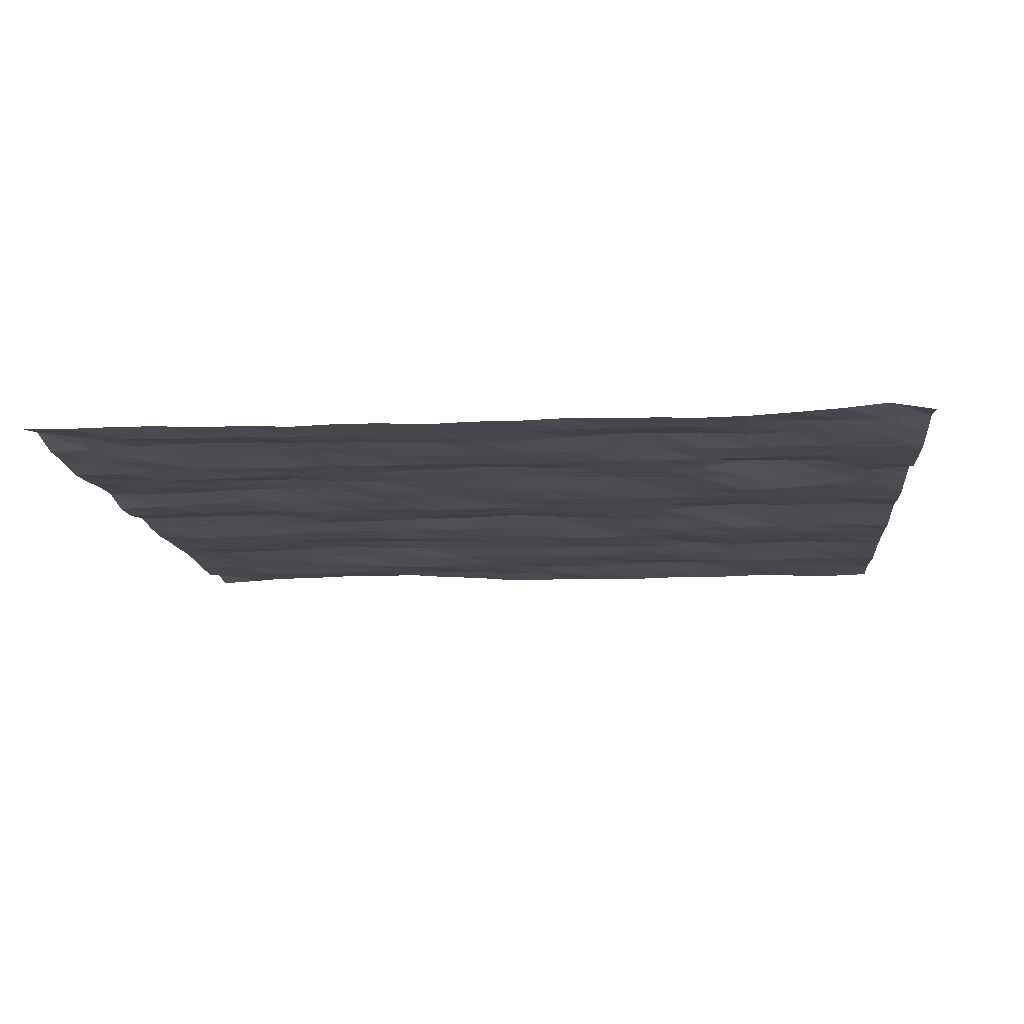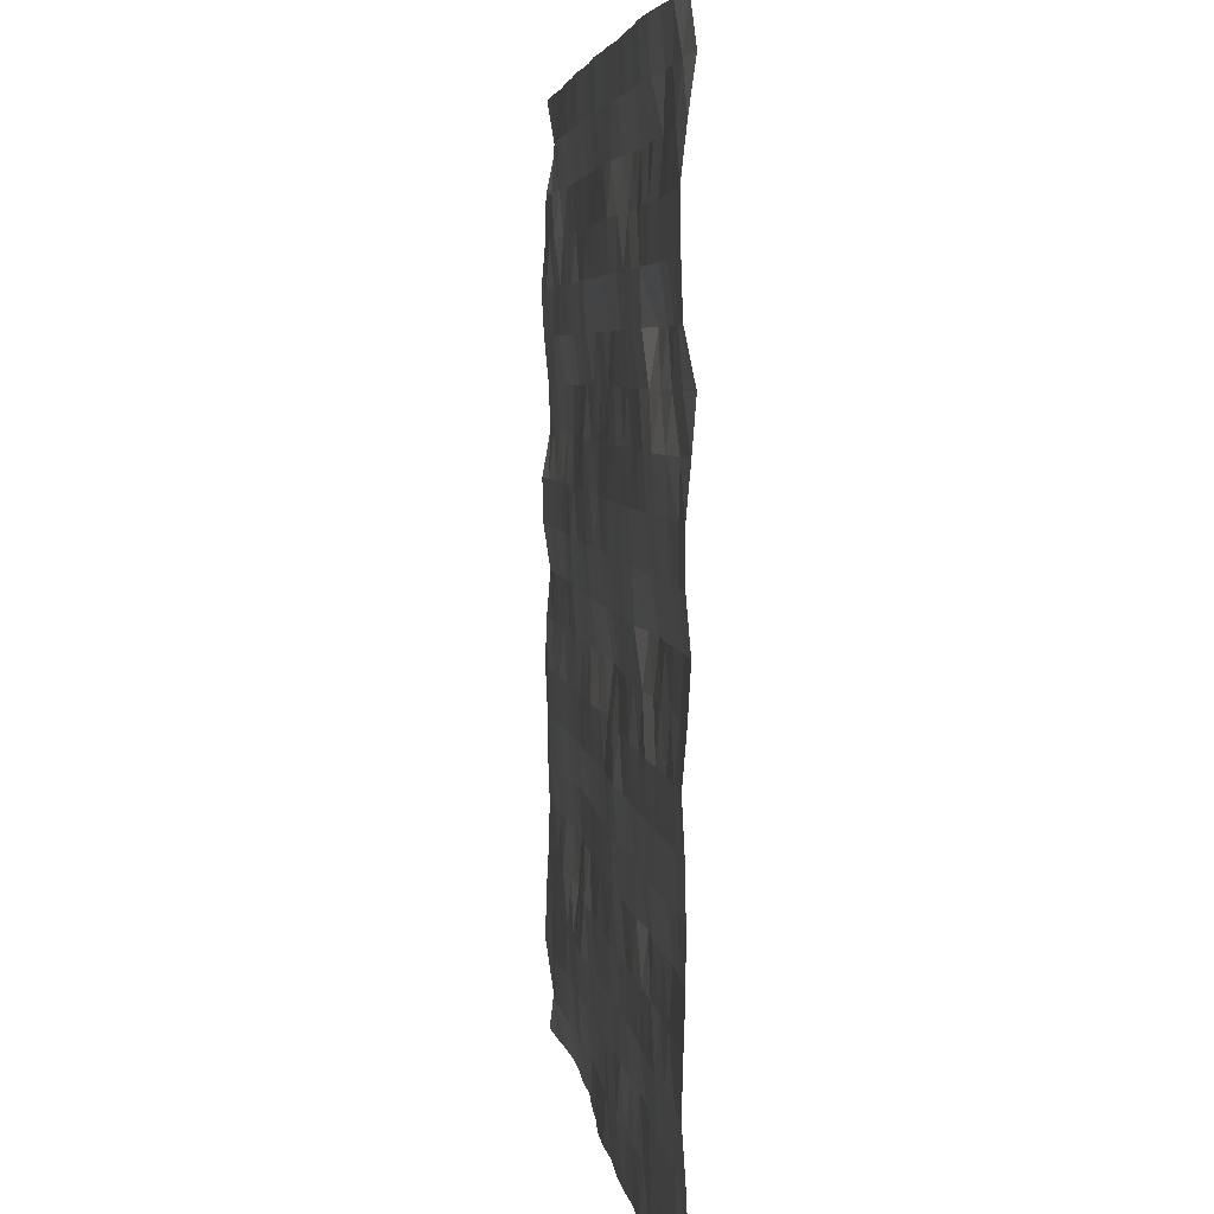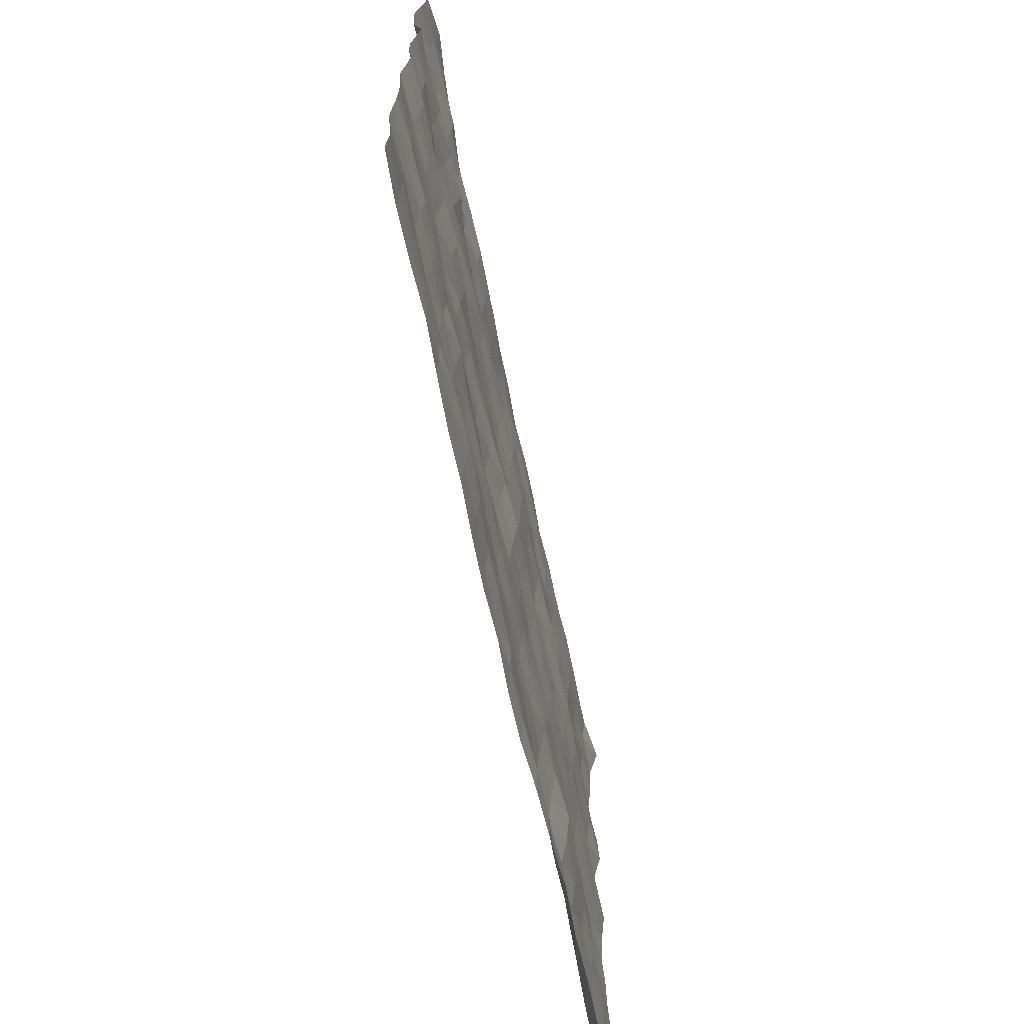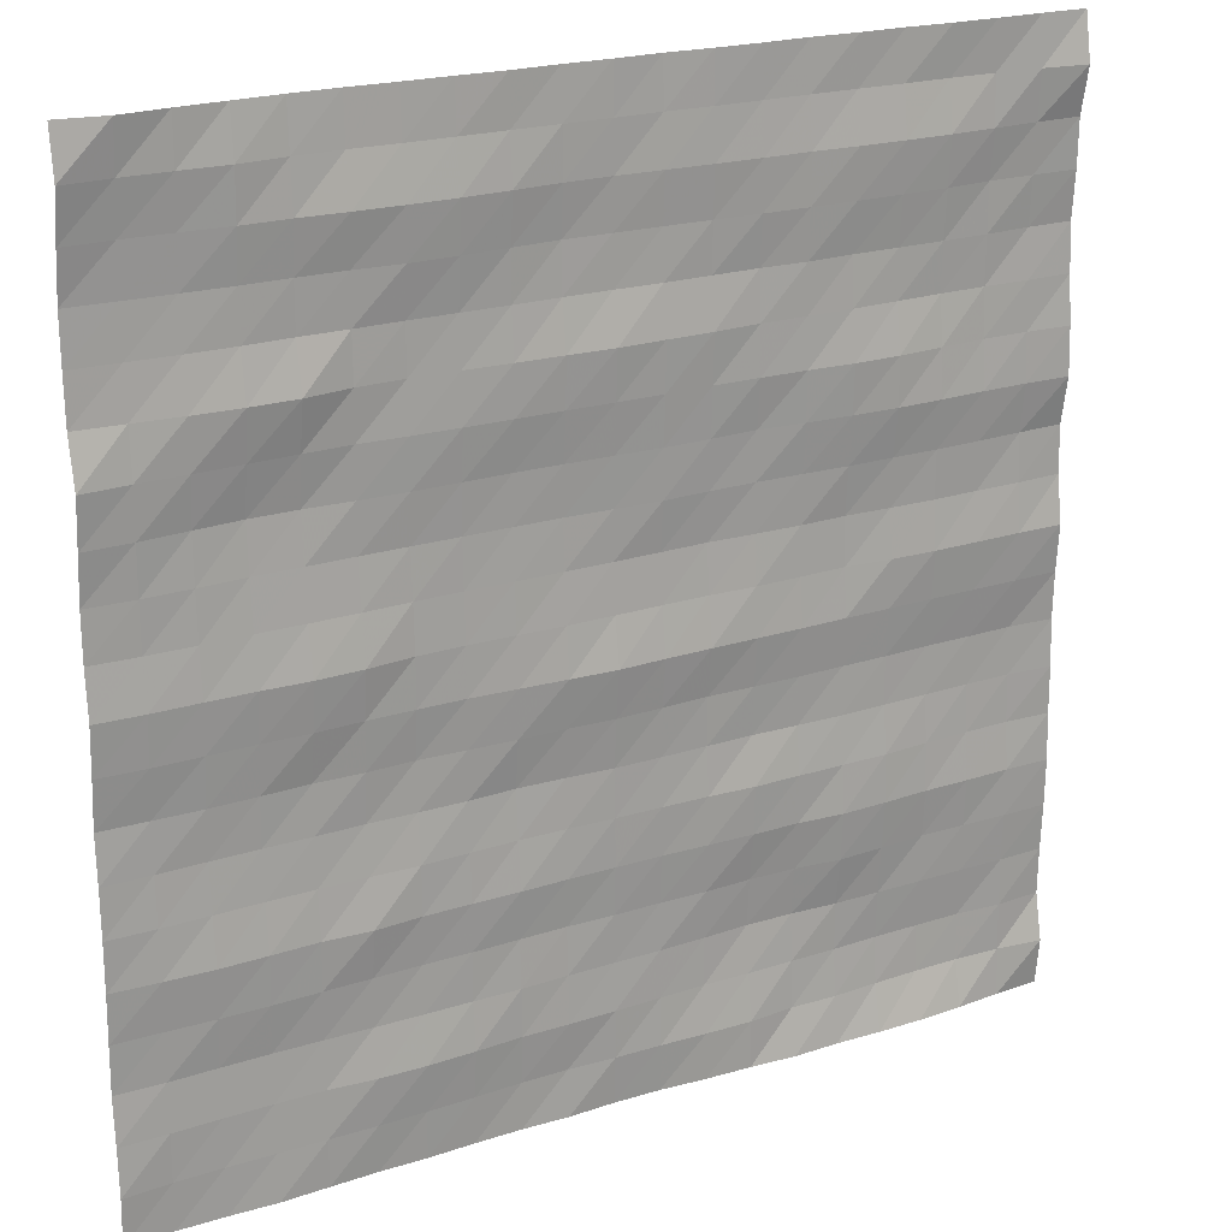
<metadata>
{"format":"obj","ext":"obj","renderer":"f3d","projection":"perspective","resolution":1024,"background":"white","views":[{"elev":-11.9,"azim":5.1,"up":"+Y"},{"elev":4.6,"azim":82.9,"up":"+Z"},{"elev":-71.4,"azim":102.0,"up":"+Z"},{"elev":20.9,"azim":149.9,"up":"+Z"}]}
</metadata>
<code>
g Height_Map
v 0 5.11 -105
v 5 5.371 -105
v 10 5.766 -105
v 15 6.005 -105
v 20 6.013 -105
v 25 5.84 -105
v 30 5.945 -105
v 35 5.542 -105
v 40 5.335 -105
v 45 4.915 -105
v 50 4.821 -105
v 55 4.97 -105
v 60 4.755 -105
v 65 4.778 -105
v 70 4.917 -105
v 75 4.833 -105
v 80 4.962 -105
v 85 5.117 -105
v 90 4.876 -105
v 95 4.782 -105
v 100 4.965 -105
v 0 5.707 -100
v 5 5.011 -100
v 10 4.765 -100
v 15 4.814 -100
v 20 4.988 -100
v 25 5.231 -100
v 30 5.078 -100
v 35 5.497 -100
v 40 5.367 -100
v 45 5.148 -100
v 50 5.064 -100
v 55 4.751 -100
v 60 4.777 -100
v 65 4.983 -100
v 70 5.105 -100
v 75 5.156 -100
v 80 5.059 -100
v 85 4.964 -100
v 90 4.859 -100
v 95 4.883 -100
v 100 5.191 -100
v 0 4.658 -95
v 5 4.948 -95
v 10 4.56 -95
v 15 4.59 -95
v 20 4.624 -95
v 25 4.812 -95
v 30 4.84 -95
v 35 4.894 -95
v 40 4.813 -95
v 45 4.919 -95
v 50 5.072 -95
v 55 5.13 -95
v 60 5.091 -95
v 65 5.359 -95
v 70 5.523 -95
v 75 5.41 -95
v 80 4.931 -95
v 85 4.84 -95
v 90 4.872 -95
v 95 4.965 -95
v 100 4.958 -95
v 0 4.785 -90
v 5 4.887 -90
v 10 4.833 -90
v 15 4.861 -90
v 20 4.853 -90
v 25 4.831 -90
v 30 4.523 -90
v 35 4.425 -90
v 40 4.683 -90
v 45 4.833 -90
v 50 4.843 -90
v 55 4.922 -90
v 60 5.039 -90
v 65 4.97 -90
v 70 4.956 -90
v 75 4.866 -90
v 80 4.748 -90
v 85 4.678 -90
v 90 4.706 -90
v 95 4.805 -90
v 100 4.61 -90
v 0 5.042 -85
v 5 5.102 -85
v 10 4.99 -85
v 15 4.951 -85
v 20 5.257 -85
v 25 5.482 -85
v 30 4.939 -85
v 35 4.782 -85
v 40 4.944 -85
v 45 4.811 -85
v 50 4.878 -85
v 55 4.737 -85
v 60 4.815 -85
v 65 4.945 -85
v 70 4.869 -85
v 75 4.975 -85
v 80 5.025 -85
v 85 5.123 -85
v 90 5.087 -85
v 95 4.889 -85
v 100 4.745 -85
v 0 5.158 -80
v 5 5.141 -80
v 10 5.276 -80
v 15 5.332 -80
v 20 5.628 -80
v 25 5.783 -80
v 30 5.388 -80
v 35 5.398 -80
v 40 5.262 -80
v 45 5.08 -80
v 50 5.083 -80
v 55 5.064 -80
v 60 5.194 -80
v 65 5.152 -80
v 70 5.182 -80
v 75 5.539 -80
v 80 5.181 -80
v 85 5.321 -80
v 90 5.4 -80
v 95 5.214 -80
v 100 4.913 -80
v 0 4.966 -75
v 5 4.698 -75
v 10 4.826 -75
v 15 5.065 -75
v 20 5.408 -75
v 25 5.45 -75
v 30 5.446 -75
v 35 5.522 -75
v 40 5.221 -75
v 45 5.124 -75
v 50 5.048 -75
v 55 4.87 -75
v 60 4.789 -75
v 65 4.924 -75
v 70 5.099 -75
v 75 4.9 -75
v 80 4.826 -75
v 85 4.854 -75
v 90 4.958 -75
v 95 5.012 -75
v 100 4.932 -75
v 0 4.922 -70
v 5 4.524 -70
v 10 4.57 -70
v 15 4.699 -70
v 20 4.874 -70
v 25 4.987 -70
v 30 4.912 -70
v 35 4.769 -70
v 40 4.848 -70
v 45 4.934 -70
v 50 4.941 -70
v 55 4.624 -70
v 60 4.445 -70
v 65 4.67 -70
v 70 4.638 -70
v 75 4.52 -70
v 80 4.618 -70
v 85 4.613 -70
v 90 4.688 -70
v 95 4.792 -70
v 100 4.832 -70
v 0 4.697 -65
v 5 4.397 -65
v 10 4.506 -65
v 15 4.564 -65
v 20 4.783 -65
v 25 4.857 -65
v 30 4.984 -65
v 35 4.965 -65
v 40 4.88 -65
v 45 5.08 -65
v 50 5.253 -65
v 55 5.008 -65
v 60 5.002 -65
v 65 4.792 -65
v 70 4.563 -65
v 75 4.722 -65
v 80 4.542 -65
v 85 4.73 -65
v 90 4.859 -65
v 95 4.727 -65
v 100 4.572 -65
v 0 4.863 -60
v 5 4.954 -60
v 10 5.001 -60
v 15 5.043 -60
v 20 5.163 -60
v 25 5.225 -60
v 30 5.359 -60
v 35 5.411 -60
v 40 5.492 -60
v 45 5.577 -60
v 50 5.805 -60
v 55 5.529 -60
v 60 5.245 -60
v 65 4.981 -60
v 70 4.96 -60
v 75 5.018 -60
v 80 5.245 -60
v 85 5.106 -60
v 90 5.187 -60
v 95 5.212 -60
v 100 4.995 -60
v 0 5.275 -55
v 5 5.236 -55
v 10 5.324 -55
v 15 5.372 -55
v 20 5.251 -55
v 25 4.807 -55
v 30 4.964 -55
v 35 5.069 -55
v 40 4.864 -55
v 45 4.919 -55
v 50 5.029 -55
v 55 5.07 -55
v 60 4.964 -55
v 65 4.872 -55
v 70 4.987 -55
v 75 5.535 -55
v 80 5.694 -55
v 85 5.495 -55
v 90 5.462 -55
v 95 5.502 -55
v 100 5.292 -55
v 0 4.532 -50
v 5 4.757 -50
v 10 4.76 -50
v 15 4.911 -50
v 20 4.792 -50
v 25 4.592 -50
v 30 4.751 -50
v 35 4.648 -50
v 40 4.473 -50
v 45 4.588 -50
v 50 4.699 -50
v 55 4.712 -50
v 60 4.74 -50
v 65 4.659 -50
v 70 4.778 -50
v 75 4.952 -50
v 80 5.023 -50
v 85 5.005 -50
v 90 5.104 -50
v 95 5.057 -50
v 100 4.854 -50
v 0 4.398 -45
v 5 4.572 -45
v 10 4.817 -45
v 15 4.97 -45
v 20 4.982 -45
v 25 4.987 -45
v 30 4.826 -45
v 35 4.699 -45
v 40 4.747 -45
v 45 4.961 -45
v 50 4.744 -45
v 55 4.543 -45
v 60 4.543 -45
v 65 4.544 -45
v 70 4.555 -45
v 75 4.58 -45
v 80 4.658 -45
v 85 4.652 -45
v 90 4.92 -45
v 95 5.051 -45
v 100 4.806 -45
v 0 5.29 -40
v 5 5.112 -40
v 10 5.221 -40
v 15 5.449 -40
v 20 5.554 -40
v 25 5.408 -40
v 30 5.185 -40
v 35 4.743 -40
v 40 4.936 -40
v 45 5.043 -40
v 50 4.882 -40
v 55 4.7 -40
v 60 4.635 -40
v 65 4.714 -40
v 70 4.803 -40
v 75 4.628 -40
v 80 4.335 -40
v 85 4.367 -40
v 90 4.756 -40
v 95 5.175 -40
v 100 5.265 -40
v 0 5.111 -35
v 5 4.865 -35
v 10 4.829 -35
v 15 5.16 -35
v 20 5.546 -35
v 25 5.583 -35
v 30 5.287 -35
v 35 5.16 -35
v 40 5.101 -35
v 45 5.251 -35
v 50 5.223 -35
v 55 5.119 -35
v 60 5.118 -35
v 65 5.051 -35
v 70 4.94 -35
v 75 4.708 -35
v 80 4.841 -35
v 85 5.062 -35
v 90 5.278 -35
v 95 5.35 -35
v 100 5.665 -35
v 0 4.632 -30
v 5 4.704 -30
v 10 4.577 -30
v 15 4.628 -30
v 20 4.824 -30
v 25 4.988 -30
v 30 5.049 -30
v 35 5.016 -30
v 40 5.308 -30
v 45 5.376 -30
v 50 5.509 -30
v 55 5.295 -30
v 60 5.134 -30
v 65 4.899 -30
v 70 4.751 -30
v 75 4.918 -30
v 80 5.646 -30
v 85 5.674 -30
v 90 5.426 -30
v 95 4.982 -30
v 100 4.616 -30
v 0 4.346 -25
v 5 4.346 -25
v 10 4.66 -25
v 15 4.743 -25
v 20 4.736 -25
v 25 4.73 -25
v 30 4.954 -25
v 35 4.706 -25
v 40 4.75 -25
v 45 4.823 -25
v 50 4.682 -25
v 55 4.642 -25
v 60 4.724 -25
v 65 4.712 -25
v 70 4.678 -25
v 75 4.772 -25
v 80 4.74 -25
v 85 4.93 -25
v 90 4.88 -25
v 95 4.664 -25
v 100 4.447 -25
v 0 4.757 -20
v 5 4.677 -20
v 10 4.651 -20
v 15 5.068 -20
v 20 5.135 -20
v 25 5.176 -20
v 30 5.149 -20
v 35 5.062 -20
v 40 4.849 -20
v 45 4.701 -20
v 50 4.643 -20
v 55 4.505 -20
v 60 4.796 -20
v 65 5.107 -20
v 70 5.202 -20
v 75 4.853 -20
v 80 4.798 -20
v 85 4.885 -20
v 90 4.734 -20
v 95 4.587 -20
v 100 4.357 -20
v 0 4.857 -15
v 5 4.929 -15
v 10 5.184 -15
v 15 5.428 -15
v 20 5.451 -15
v 25 5.393 -15
v 30 5.178 -15
v 35 5.176 -15
v 40 5.104 -15
v 45 4.957 -15
v 50 4.795 -15
v 55 4.874 -15
v 60 5.235 -15
v 65 5.498 -15
v 70 5.552 -15
v 75 5.447 -15
v 80 5.208 -15
v 85 5.279 -15
v 90 4.953 -15
v 95 4.802 -15
v 100 4.919 -15
v 0 5.889 -10
v 5 5.22 -10
v 10 4.88 -10
v 15 4.772 -10
v 20 4.829 -10
v 25 4.753 -10
v 30 4.74 -10
v 35 4.811 -10
v 40 4.868 -10
v 45 4.703 -10
v 50 4.799 -10
v 55 4.854 -10
v 60 4.853 -10
v 65 4.919 -10
v 70 4.942 -10
v 75 4.79 -10
v 80 4.958 -10
v 85 5.42 -10
v 90 5.307 -10
v 95 5.285 -10
v 100 5.623 -10
v 0 4.988 -5
v 5 4.913 -5
v 10 4.999 -5
v 15 5.002 -5
v 20 4.749 -5
v 25 4.82 -5
v 30 4.589 -5
v 35 4.774 -5
v 40 4.766 -5
v 45 4.525 -5
v 50 4.717 -5
v 55 4.692 -5
v 60 4.869 -5
v 65 4.745 -5
v 70 4.736 -5
v 75 4.585 -5
v 80 4.68 -5
v 85 4.975 -5
v 90 5.298 -5
v 95 5.794 -5
v 100 4.946 -5
f 22 23 2 1
f 23 24 3 2
f 24 25 4 3
f 25 26 5 4
f 26 27 6 5
f 27 28 7 6
f 28 29 8 7
f 29 30 9 8
f 30 31 10 9
f 31 32 11 10
f 32 33 12 11
f 33 34 13 12
f 34 35 14 13
f 35 36 15 14
f 36 37 16 15
f 37 38 17 16
f 38 39 18 17
f 39 40 19 18
f 40 41 20 19
f 41 42 21 20
f 43 44 23 22
f 44 45 24 23
f 45 46 25 24
f 46 47 26 25
f 47 48 27 26
f 48 49 28 27
f 49 50 29 28
f 50 51 30 29
f 51 52 31 30
f 52 53 32 31
f 53 54 33 32
f 54 55 34 33
f 55 56 35 34
f 56 57 36 35
f 57 58 37 36
f 58 59 38 37
f 59 60 39 38
f 60 61 40 39
f 61 62 41 40
f 62 63 42 41
f 64 65 44 43
f 65 66 45 44
f 66 67 46 45
f 67 68 47 46
f 68 69 48 47
f 69 70 49 48
f 70 71 50 49
f 71 72 51 50
f 72 73 52 51
f 73 74 53 52
f 74 75 54 53
f 75 76 55 54
f 76 77 56 55
f 77 78 57 56
f 78 79 58 57
f 79 80 59 58
f 80 81 60 59
f 81 82 61 60
f 82 83 62 61
f 83 84 63 62
f 85 86 65 64
f 86 87 66 65
f 87 88 67 66
f 88 89 68 67
f 89 90 69 68
f 90 91 70 69
f 91 92 71 70
f 92 93 72 71
f 93 94 73 72
f 94 95 74 73
f 95 96 75 74
f 96 97 76 75
f 97 98 77 76
f 98 99 78 77
f 99 100 79 78
f 100 101 80 79
f 101 102 81 80
f 102 103 82 81
f 103 104 83 82
f 104 105 84 83
f 106 107 86 85
f 107 108 87 86
f 108 109 88 87
f 109 110 89 88
f 110 111 90 89
f 111 112 91 90
f 112 113 92 91
f 113 114 93 92
f 114 115 94 93
f 115 116 95 94
f 116 117 96 95
f 117 118 97 96
f 118 119 98 97
f 119 120 99 98
f 120 121 100 99
f 121 122 101 100
f 122 123 102 101
f 123 124 103 102
f 124 125 104 103
f 125 126 105 104
f 127 128 107 106
f 128 129 108 107
f 129 130 109 108
f 130 131 110 109
f 131 132 111 110
f 132 133 112 111
f 133 134 113 112
f 134 135 114 113
f 135 136 115 114
f 136 137 116 115
f 137 138 117 116
f 138 139 118 117
f 139 140 119 118
f 140 141 120 119
f 141 142 121 120
f 142 143 122 121
f 143 144 123 122
f 144 145 124 123
f 145 146 125 124
f 146 147 126 125
f 148 149 128 127
f 149 150 129 128
f 150 151 130 129
f 151 152 131 130
f 152 153 132 131
f 153 154 133 132
f 154 155 134 133
f 155 156 135 134
f 156 157 136 135
f 157 158 137 136
f 158 159 138 137
f 159 160 139 138
f 160 161 140 139
f 161 162 141 140
f 162 163 142 141
f 163 164 143 142
f 164 165 144 143
f 165 166 145 144
f 166 167 146 145
f 167 168 147 146
f 169 170 149 148
f 170 171 150 149
f 171 172 151 150
f 172 173 152 151
f 173 174 153 152
f 174 175 154 153
f 175 176 155 154
f 176 177 156 155
f 177 178 157 156
f 178 179 158 157
f 179 180 159 158
f 180 181 160 159
f 181 182 161 160
f 182 183 162 161
f 183 184 163 162
f 184 185 164 163
f 185 186 165 164
f 186 187 166 165
f 187 188 167 166
f 188 189 168 167
f 190 191 170 169
f 191 192 171 170
f 192 193 172 171
f 193 194 173 172
f 194 195 174 173
f 195 196 175 174
f 196 197 176 175
f 197 198 177 176
f 198 199 178 177
f 199 200 179 178
f 200 201 180 179
f 201 202 181 180
f 202 203 182 181
f 203 204 183 182
f 204 205 184 183
f 205 206 185 184
f 206 207 186 185
f 207 208 187 186
f 208 209 188 187
f 209 210 189 188
f 211 212 191 190
f 212 213 192 191
f 213 214 193 192
f 214 215 194 193
f 215 216 195 194
f 216 217 196 195
f 217 218 197 196
f 218 219 198 197
f 219 220 199 198
f 220 221 200 199
f 221 222 201 200
f 222 223 202 201
f 223 224 203 202
f 224 225 204 203
f 225 226 205 204
f 226 227 206 205
f 227 228 207 206
f 228 229 208 207
f 229 230 209 208
f 230 231 210 209
f 232 233 212 211
f 233 234 213 212
f 234 235 214 213
f 235 236 215 214
f 236 237 216 215
f 237 238 217 216
f 238 239 218 217
f 239 240 219 218
f 240 241 220 219
f 241 242 221 220
f 242 243 222 221
f 243 244 223 222
f 244 245 224 223
f 245 246 225 224
f 246 247 226 225
f 247 248 227 226
f 248 249 228 227
f 249 250 229 228
f 250 251 230 229
f 251 252 231 230
f 253 254 233 232
f 254 255 234 233
f 255 256 235 234
f 256 257 236 235
f 257 258 237 236
f 258 259 238 237
f 259 260 239 238
f 260 261 240 239
f 261 262 241 240
f 262 263 242 241
f 263 264 243 242
f 264 265 244 243
f 265 266 245 244
f 266 267 246 245
f 267 268 247 246
f 268 269 248 247
f 269 270 249 248
f 270 271 250 249
f 271 272 251 250
f 272 273 252 251
f 274 275 254 253
f 275 276 255 254
f 276 277 256 255
f 277 278 257 256
f 278 279 258 257
f 279 280 259 258
f 280 281 260 259
f 281 282 261 260
f 282 283 262 261
f 283 284 263 262
f 284 285 264 263
f 285 286 265 264
f 286 287 266 265
f 287 288 267 266
f 288 289 268 267
f 289 290 269 268
f 290 291 270 269
f 291 292 271 270
f 292 293 272 271
f 293 294 273 272
f 295 296 275 274
f 296 297 276 275
f 297 298 277 276
f 298 299 278 277
f 299 300 279 278
f 300 301 280 279
f 301 302 281 280
f 302 303 282 281
f 303 304 283 282
f 304 305 284 283
f 305 306 285 284
f 306 307 286 285
f 307 308 287 286
f 308 309 288 287
f 309 310 289 288
f 310 311 290 289
f 311 312 291 290
f 312 313 292 291
f 313 314 293 292
f 314 315 294 293
f 316 317 296 295
f 317 318 297 296
f 318 319 298 297
f 319 320 299 298
f 320 321 300 299
f 321 322 301 300
f 322 323 302 301
f 323 324 303 302
f 324 325 304 303
f 325 326 305 304
f 326 327 306 305
f 327 328 307 306
f 328 329 308 307
f 329 330 309 308
f 330 331 310 309
f 331 332 311 310
f 332 333 312 311
f 333 334 313 312
f 334 335 314 313
f 335 336 315 314
f 337 338 317 316
f 338 339 318 317
f 339 340 319 318
f 340 341 320 319
f 341 342 321 320
f 342 343 322 321
f 343 344 323 322
f 344 345 324 323
f 345 346 325 324
f 346 347 326 325
f 347 348 327 326
f 348 349 328 327
f 349 350 329 328
f 350 351 330 329
f 351 352 331 330
f 352 353 332 331
f 353 354 333 332
f 354 355 334 333
f 355 356 335 334
f 356 357 336 335
f 358 359 338 337
f 359 360 339 338
f 360 361 340 339
f 361 362 341 340
f 362 363 342 341
f 363 364 343 342
f 364 365 344 343
f 365 366 345 344
f 366 367 346 345
f 367 368 347 346
f 368 369 348 347
f 369 370 349 348
f 370 371 350 349
f 371 372 351 350
f 372 373 352 351
f 373 374 353 352
f 374 375 354 353
f 375 376 355 354
f 376 377 356 355
f 377 378 357 356
f 379 380 359 358
f 380 381 360 359
f 381 382 361 360
f 382 383 362 361
f 383 384 363 362
f 384 385 364 363
f 385 386 365 364
f 386 387 366 365
f 387 388 367 366
f 388 389 368 367
f 389 390 369 368
f 390 391 370 369
f 391 392 371 370
f 392 393 372 371
f 393 394 373 372
f 394 395 374 373
f 395 396 375 374
f 396 397 376 375
f 397 398 377 376
f 398 399 378 377
f 400 401 380 379
f 401 402 381 380
f 402 403 382 381
f 403 404 383 382
f 404 405 384 383
f 405 406 385 384
f 406 407 386 385
f 407 408 387 386
f 408 409 388 387
f 409 410 389 388
f 410 411 390 389
f 411 412 391 390
f 412 413 392 391
f 413 414 393 392
f 414 415 394 393
f 415 416 395 394
f 416 417 396 395
f 417 418 397 396
f 418 419 398 397
f 419 420 399 398
f 421 422 401 400
f 422 423 402 401
f 423 424 403 402
f 424 425 404 403
f 425 426 405 404
f 426 427 406 405
f 427 428 407 406
f 428 429 408 407
f 429 430 409 408
f 430 431 410 409
f 431 432 411 410
f 432 433 412 411
f 433 434 413 412
f 434 435 414 413
f 435 436 415 414
f 436 437 416 415
f 437 438 417 416
f 438 439 418 417
f 439 440 419 418
f 440 441 420 419

</code>
